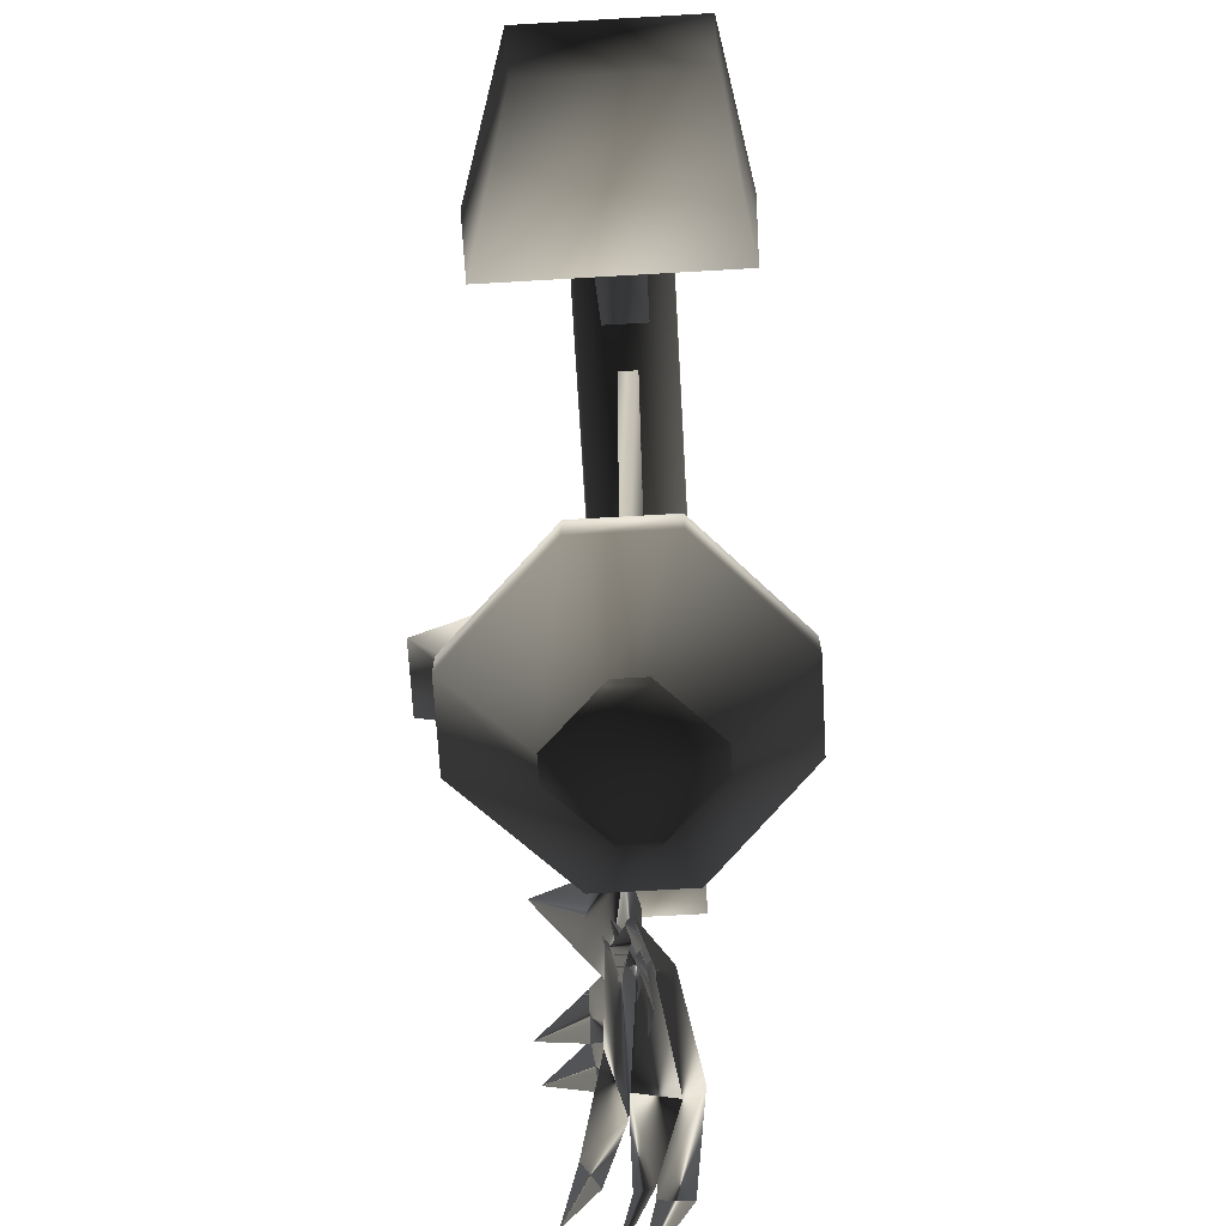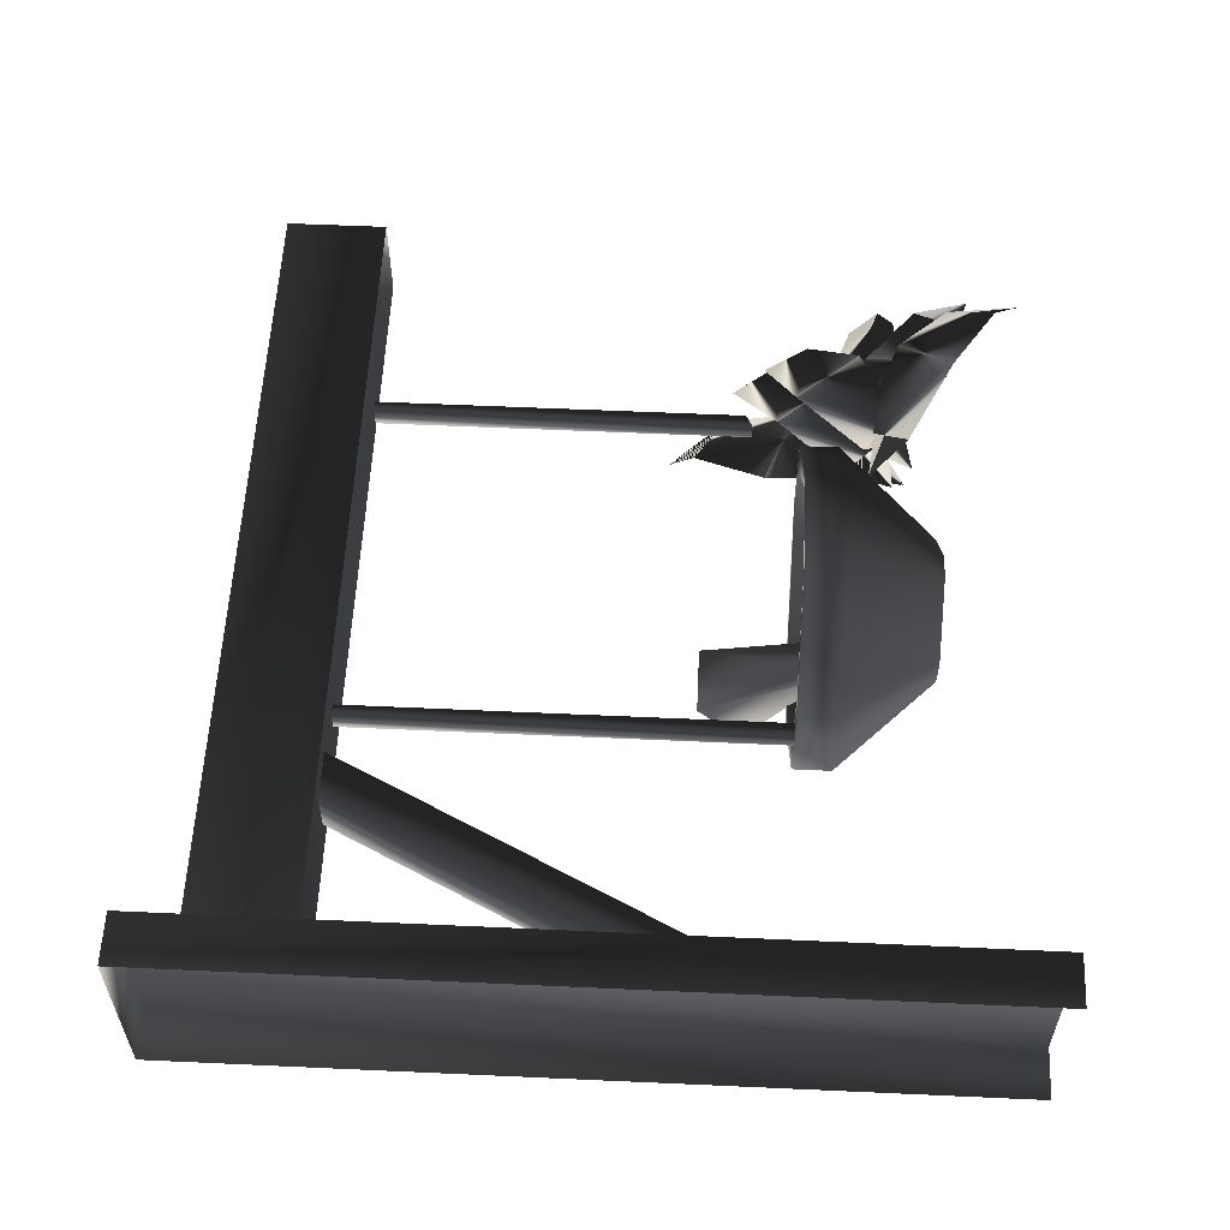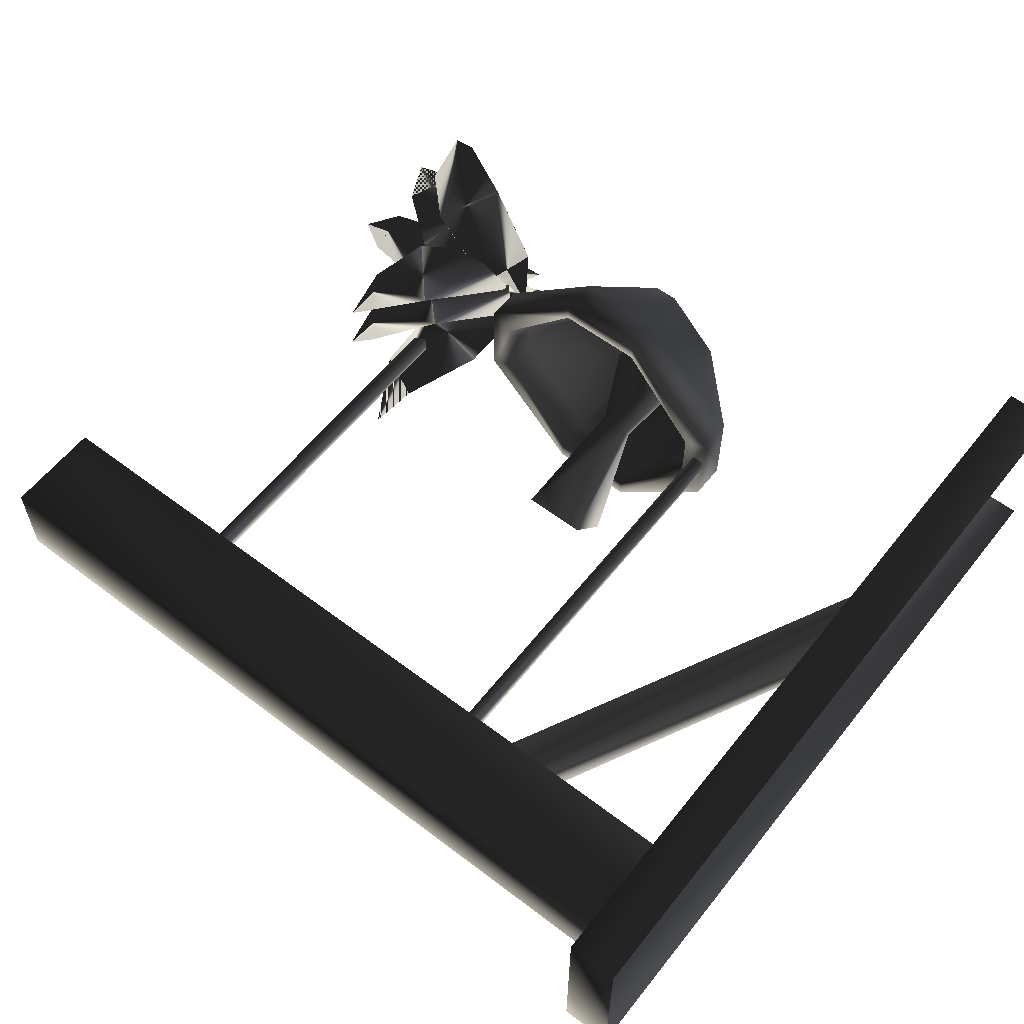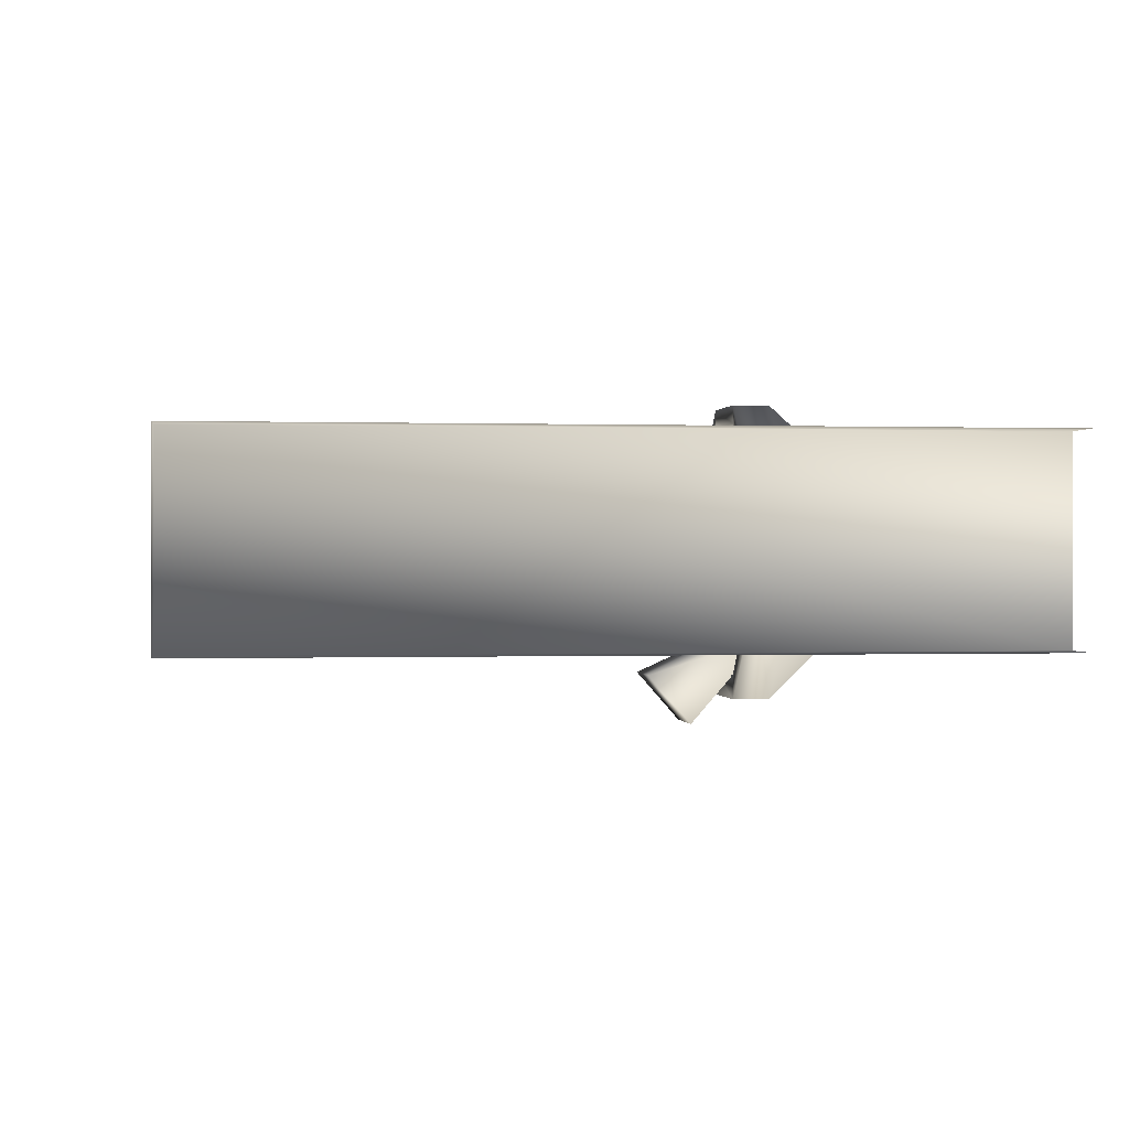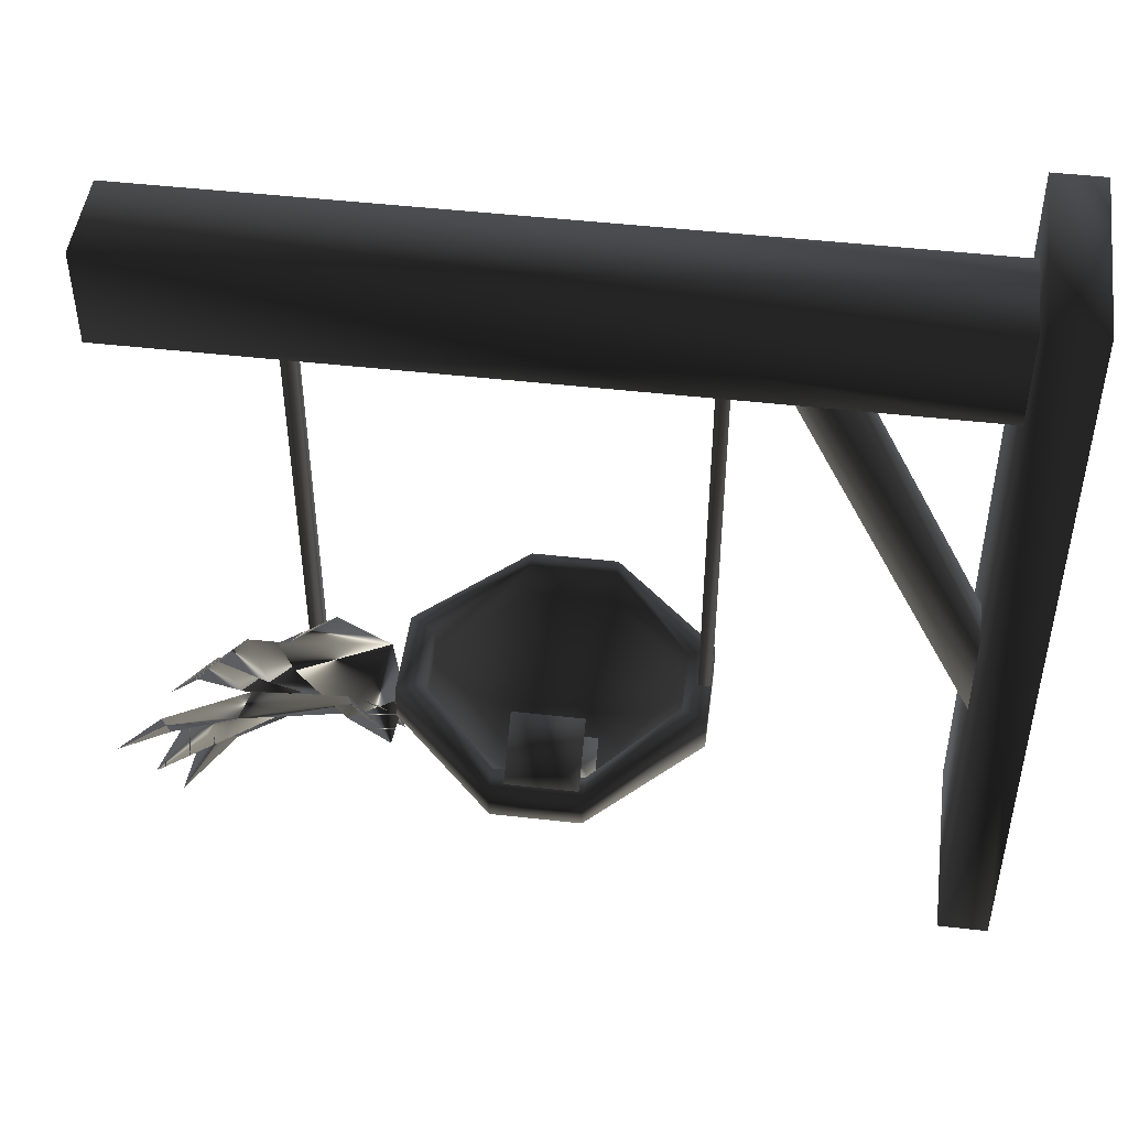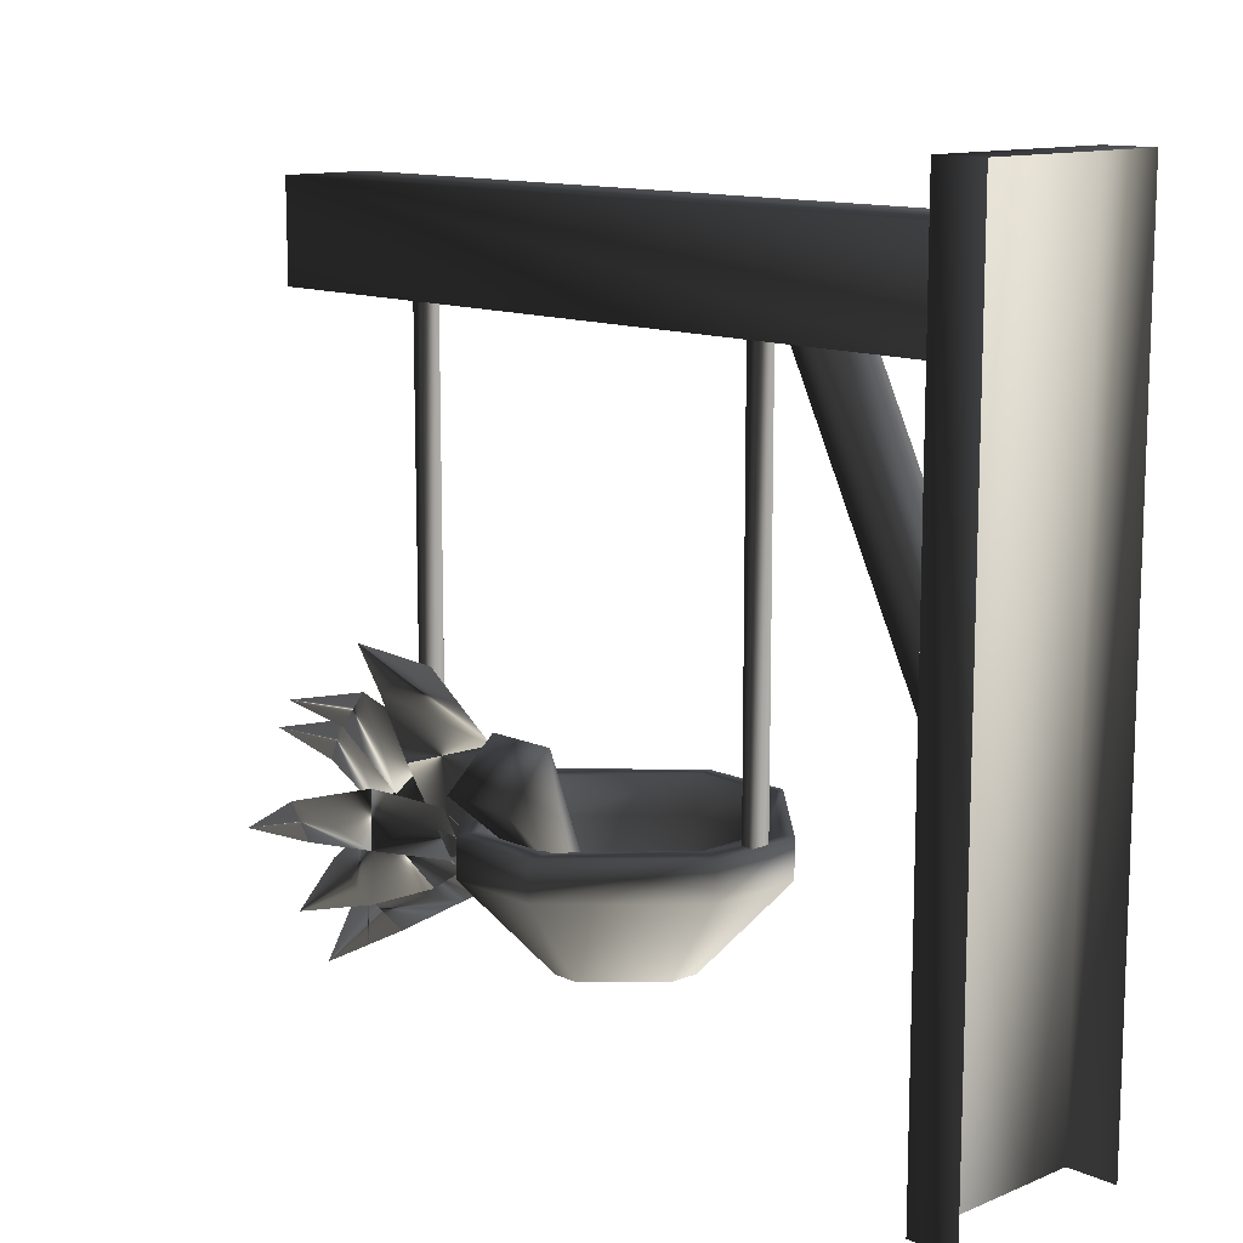
<metadata>
{"format":"obj","ext":"obj","renderer":"f3d","projection":"perspective","resolution":1024,"background":"white","views":[{"elev":-69.7,"azim":-86.7,"up":"+Y"},{"elev":57.3,"azim":-87.3,"up":"+Z"},{"elev":58.9,"azim":-141.9,"up":"+Z"},{"elev":0.2,"azim":-97.9,"up":"+Z"},{"elev":47.7,"azim":-172.7,"up":"+Y"},{"elev":12.3,"azim":-133.9,"up":"+Y"}]}
</metadata>
<code>
o 1936
v -56 112 -15
v -56 240 -15
v -56 240 16
v -56 112 16
v -64 240 16
v -64 112 16
v -64 240 -15
v -64 112 -15
v -56 168 4
v -32 216 4
v -32 216 -3
v -56 168 -3
v -56 152 -3
v -24 216 -3
v -24 216 4
v -56 152 4
v 71 216 -7
v 71 232 -7
v 71 232 8
v 71 216 8
v -56 232 8
v -56 216 8
v -56 232 -7
v -56 216 -7
v 44 157 -3
v 44 157 -6
v 44 216 -6
v 44 216 -3
v 42 156 -3
v 42 216 -3
v 42 156 -6
v 42 216 -6
v -15 149 2
v -15 149 -1
v -15 216 -1
v -15 216 2
v -17 149 2
v -17 216 2
v -17 149 -1
v -17 216 -1
v 0 136 -3
v 0 131 -9
v 3 128 -3
v 3 129 -2
v 11 136 -3
v 8 144 -12
v 3 144 -12
v 3 143 -15
v 11 131 -9
v 8 128 -3
v 8 129 -2
v 8 143 -15
v 11 156 -29
v 11 163 -21
v 0 163 -21
v 0 156 -29
v 5 128 -11
v -3 128 -3
v -3 128 2
v 5 128 10
v 9 128 10
v 17 128 2
v 17 128 -3
v 9 128 -11
v 14 143 -21
v 0 143 -21
v -13 143 -6
v -13 143 5
v 0 143 20
v 14 143 20
v 27 143 5
v 27 143 -6
v 27 149 -6
v 14 149 -21
v 0 149 -21
v -13 149 -6
v -13 149 5
v 0 149 20
v 14 149 20
v 27 149 5
v 31 149 -8
v 14 149 -25
v 0 149 -25
v -17 149 -8
v -17 149 7
v 0 149 23
v 14 149 23
v 31 149 7
v 31 143 7
v 31 143 -8
v 14 143 -25
v 0 143 -25
v -17 143 -8
v -17 143 7
v 0 143 23
v 14 143 23
v 9 128 11
v 18 128 2
v 18 128 -3
v 9 128 -12
v 5 128 -12
v -4 128 -3
v -4 128 2
v 5 128 11
v 52 127 3
v 57 138 -4
v 67 130 -4
v 62 123 -1
v 42 143 -4
v 37 136 0
v 33 140 -5
v 72 121 -7
v 61 118 4
v 65 125 -1
v 57 133 0
v 49 125 6
v 69 113 -4
v 41 139 -2
v 36 132 3
v 32 138 -2
v 62 147 -8
v 58 154 -9
v 48 149 -3
v 57 139 -3
v 64 153 -16
v 37 139 -1
v 43 133 0
v 34 131 -2
v 68 133 -8
v 68 140 -11
v 54 144 -7
v 58 133 -4
v 75 135 -14
v 39 144 -6
v 39 135 -2
v 34 137 -6
v 52 143 -4
v 43 152 -3
v 53 159 -9
v 58 153 -9
v 32 142 -1
v 39 135 -1
v 31 134 -3
v 60 158 -17
v 47 149 -6
v 32 154 -3
v 39 165 -8
v 48 160 -10
v 31 139 -1
v 40 136 -4
v 33 132 -5
v 44 169 -17
f 1 2 3
f 1 3 4
f 4 3 5
f 4 5 6
f 7 5 3
f 7 3 2
f 7 2 8
f 8 2 1
f 9 10 11
f 9 11 12
f 12 11 13
f 13 11 14
f 13 14 15
f 13 15 16
f 16 15 9
f 9 15 10
f 17 18 19
f 17 19 20
f 20 19 21
f 20 21 22
f 23 21 19
f 23 19 18
f 23 18 24
f 24 18 17
f 25 26 27
f 25 27 28
f 25 28 29
f 29 28 30
f 29 30 31
f 31 30 32
f 31 32 26
f 26 32 27
f 33 34 35
f 33 35 36
f 33 36 37
f 37 36 38
f 37 38 39
f 39 38 40
f 39 40 34
f 34 40 35
f 41 42 43
f 41 43 44
f 41 44 45
f 41 45 46
f 41 46 47
f 41 47 42
f 42 47 48
f 42 48 49
f 42 49 50
f 42 50 43
f 43 50 44
f 44 50 51
f 44 51 45
f 45 51 49
f 45 49 52
f 45 52 46
f 46 52 53
f 46 53 54
f 46 54 47
f 47 54 55
f 47 55 48
f 48 55 56
f 48 56 52
f 48 52 49
f 49 51 50
f 56 53 52
f 53 56 54
f 54 56 55
f 57 58 59
f 57 59 60
f 57 60 61
f 57 61 62
f 57 62 63
f 57 63 64
f 57 64 65
f 57 65 66
f 57 66 58
f 58 66 67
f 58 67 59
f 59 67 68
f 59 68 60
f 60 68 69
f 60 69 61
f 61 69 70
f 61 70 62
f 62 70 71
f 62 71 63
f 63 71 72
f 63 72 64
f 64 72 65
f 65 72 73
f 65 73 74
f 65 74 66
f 66 74 75
f 66 75 67
f 67 75 76
f 67 76 68
f 68 76 77
f 68 77 69
f 69 77 78
f 69 78 70
f 70 78 79
f 70 79 71
f 71 79 80
f 71 80 72
f 72 80 73
f 73 80 81
f 73 81 82
f 73 82 74
f 74 82 83
f 74 83 75
f 75 83 76
f 76 83 84
f 76 84 85
f 76 85 77
f 77 85 86
f 77 86 78
f 78 86 87
f 78 87 79
f 79 87 88
f 79 88 80
f 80 88 81
f 81 88 89
f 81 89 90
f 81 90 82
f 82 90 91
f 82 91 83
f 83 91 92
f 83 92 84
f 84 92 93
f 84 93 85
f 85 93 94
f 85 94 86
f 86 94 95
f 86 95 87
f 87 95 96
f 87 96 88
f 88 96 89
f 89 96 97
f 89 97 98
f 89 98 90
f 90 98 99
f 90 99 91
f 91 99 100
f 91 100 92
f 92 100 101
f 92 101 93
f 93 101 102
f 93 102 94
f 94 102 103
f 94 103 95
f 95 103 104
f 95 104 96
f 96 104 97
f 105 106 107
f 105 107 108
f 105 108 106
f 105 106 109
f 105 109 110
f 105 110 106
f 106 110 109
f 109 110 111
f 109 111 110
f 108 107 112
f 108 112 107
f 108 107 106
f 113 114 115
f 113 115 116
f 113 116 114
f 113 114 117
f 113 117 114
f 116 115 118
f 116 118 119
f 116 119 115
f 116 115 114
f 119 118 120
f 119 120 118
f 119 118 115
f 121 122 123
f 121 123 124
f 121 124 122
f 121 122 125
f 121 125 122
f 124 123 126
f 124 126 127
f 124 127 123
f 124 123 122
f 127 126 128
f 127 128 126
f 127 126 123
f 129 130 131
f 129 131 132
f 129 132 130
f 129 130 133
f 129 133 130
f 132 131 134
f 132 134 135
f 132 135 131
f 132 131 130
f 135 134 136
f 135 136 134
f 135 134 131
f 137 138 139
f 137 139 140
f 137 140 138
f 137 138 141
f 137 141 142
f 137 142 138
f 138 142 141
f 141 142 143
f 141 143 142
f 140 139 144
f 140 144 139
f 140 139 138
f 145 146 147
f 145 147 148
f 145 148 146
f 145 146 149
f 145 149 150
f 145 150 146
f 146 150 149
f 149 150 151
f 149 151 150
f 148 147 152
f 148 152 147
f 148 147 146

</code>
